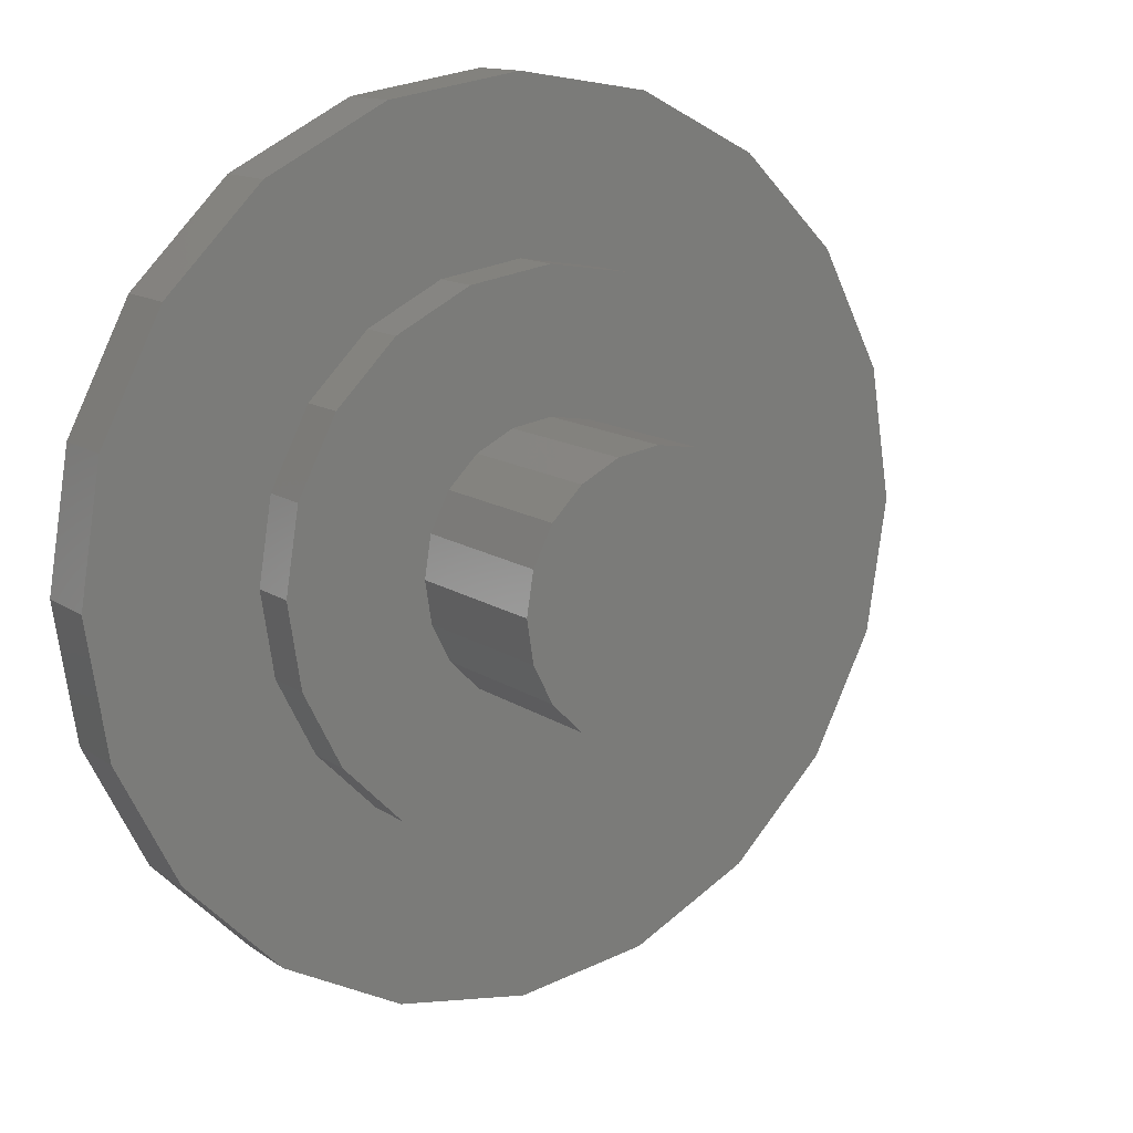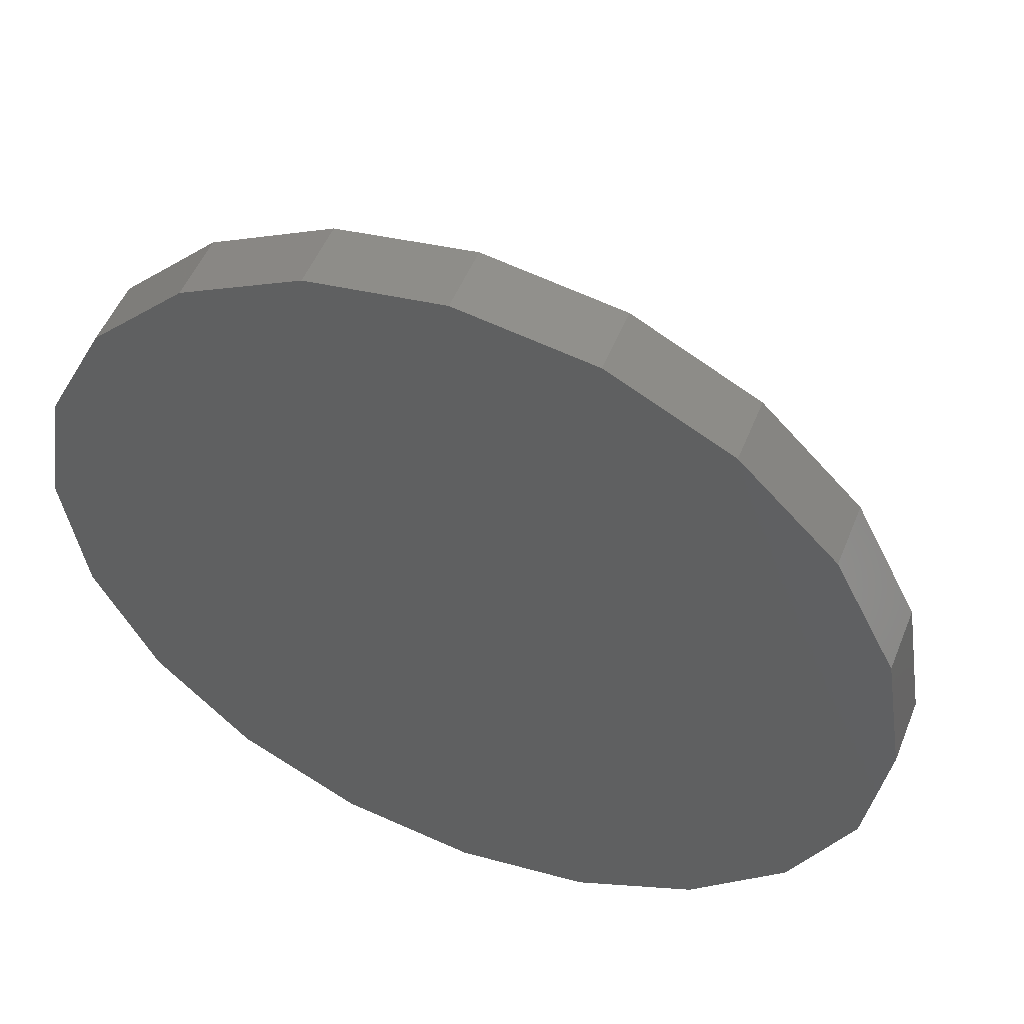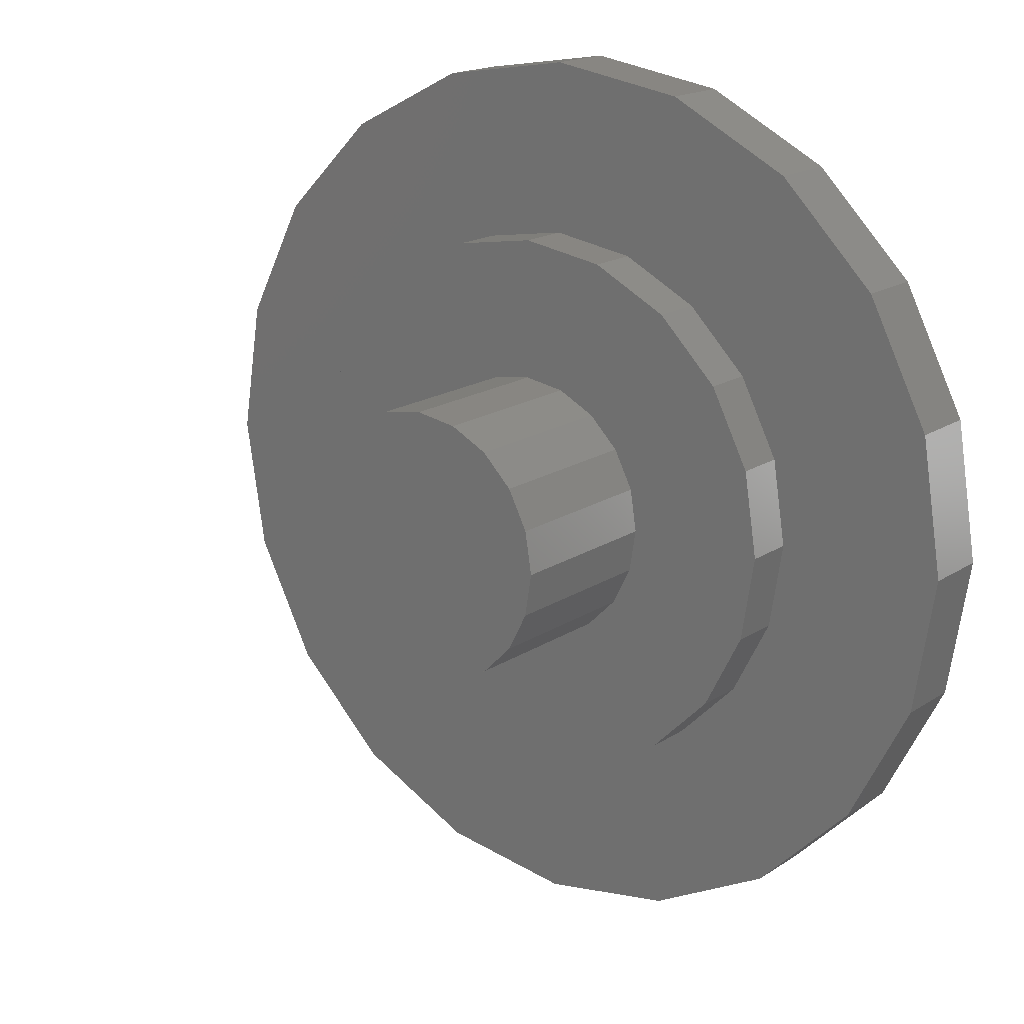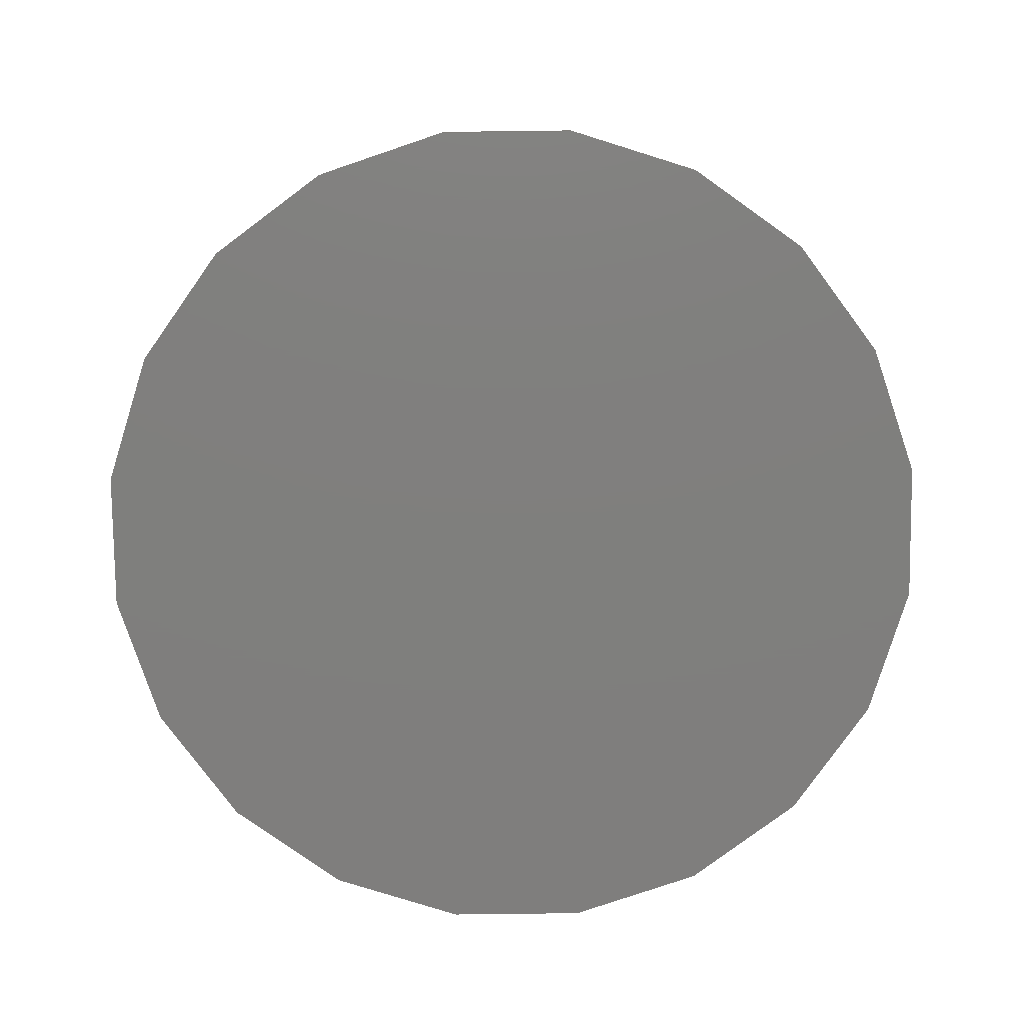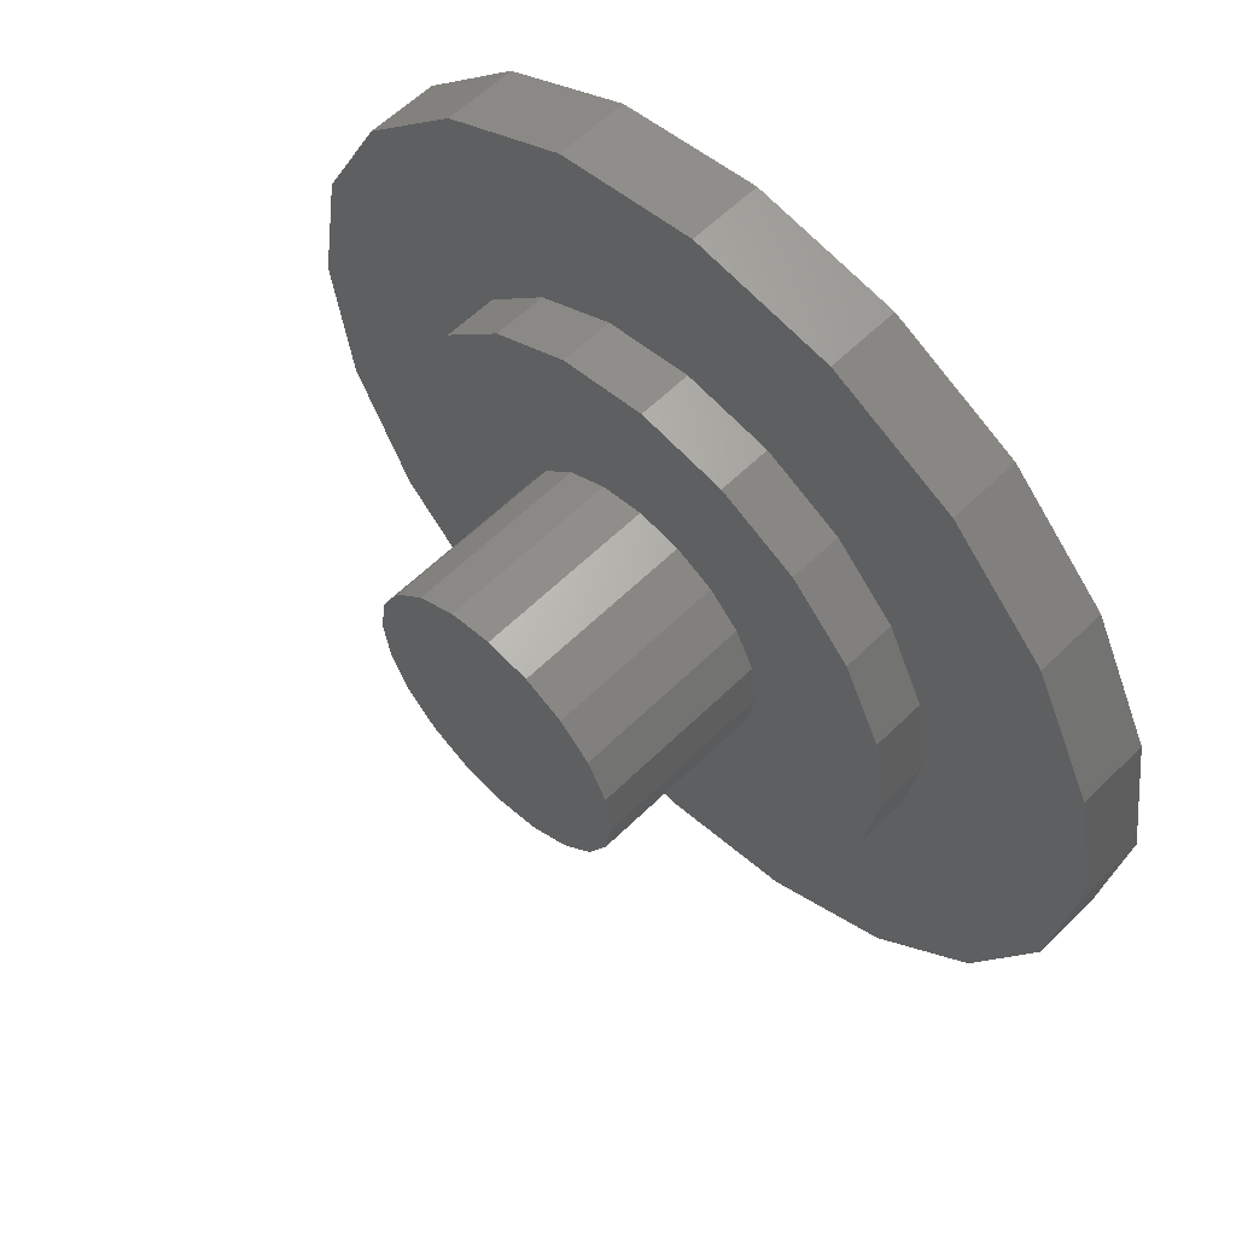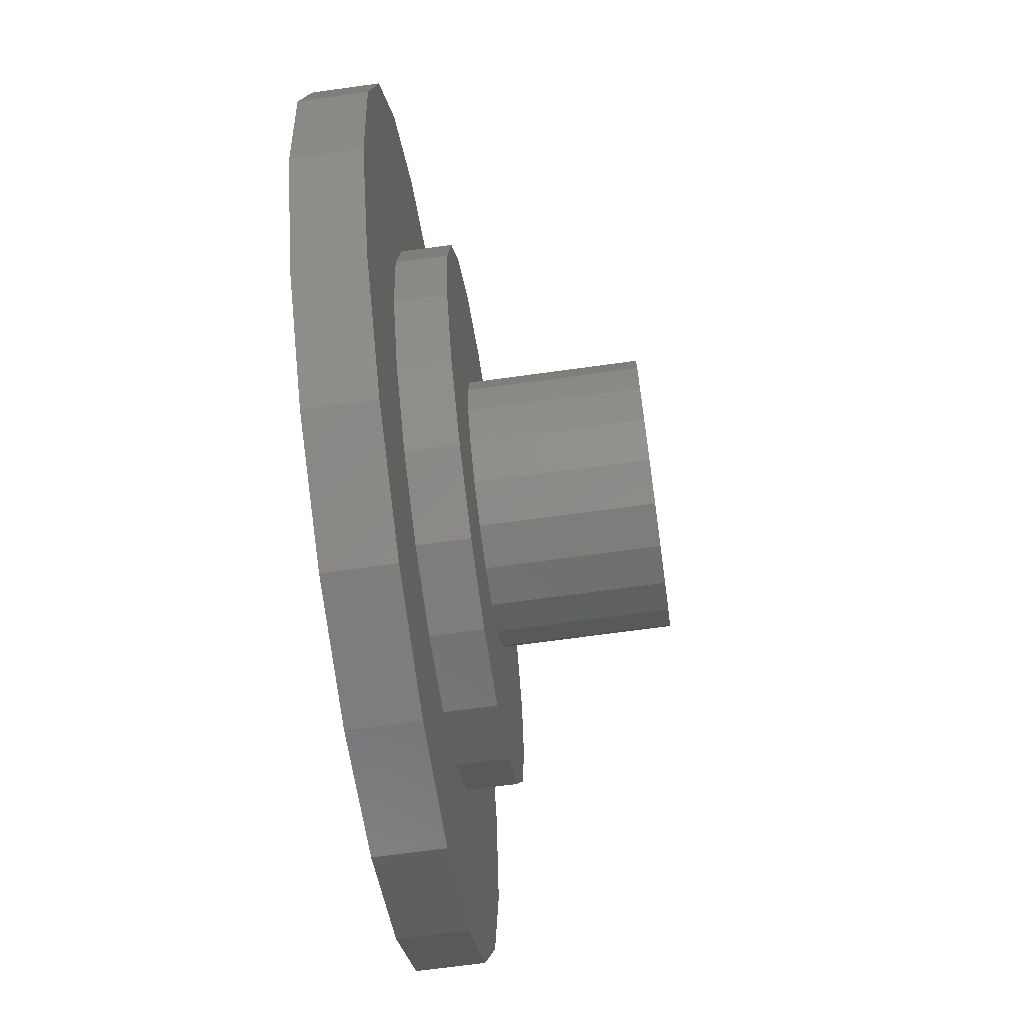
<metadata>
{"format":"stl","ext":"stl","renderer":"f3d","projection":"perspective","resolution":1024,"background":"white","views":[{"elev":13.1,"azim":-33.5,"up":"+Y"},{"elev":51.4,"azim":-158.4,"up":"+Y"},{"elev":17.5,"azim":38.1,"up":"+Y"},{"elev":-79.0,"azim":-98.3,"up":"+Z"},{"elev":59.4,"azim":44.8,"up":"+Y"},{"elev":-67.9,"azim":-82.1,"up":"+Y"}]}
</metadata>
<code>
# stl→obj: 120 verts, 232 faces
v 3.25 0 1.4
v 3.091 1.004 0.8
v 3.091 1.004 1.4
v 3.25 0 0.8
v -3.25 0 0.8
v -3.091 1.004 1.4
v -3.091 1.004 0.8
v -3.25 0 1.4
v 1.004 3.091 0.8
v 0 3.25 1.4
v 1.004 3.091 1.4
v 0 3.25 0.8
v 3.091 -1.004 0.8
v 2.629 -1.91 0.8
v 2.629 1.91 0.8
v 1.91 -2.629 0.8
v 1.91 2.629 0.8
v 1.004 -3.091 0.8
v 0 -3.25 0.8
v -1.004 -3.091 0.8
v -1.004 3.091 0.8
v -1.91 -2.629 0.8
v -1.91 2.629 0.8
v -2.629 -1.91 0.8
v -2.629 1.91 0.8
v -3.091 -1.004 0.8
v 2.629 1.91 1.4
v 1.91 2.629 1.4
v -1.91 2.629 1.4
v -1.004 3.091 1.4
v -2.629 1.91 1.4
v 2.629 -1.91 1.4
v 3.091 -1.004 1.4
v -2.629 -1.91 1.4
v -1.91 -2.629 1.4
v -3.091 -1.004 1.4
v 1.6 0 1.4
v 1.522 0.4944 1.4
v 1.294 0.9405 1.4
v 1.522 -0.4944 1.4
v 0.9405 1.294 1.4
v 0.4944 1.522 1.4
v 0 1.6 1.4
v -0.4944 1.522 1.4
v -0.9405 1.294 1.4
v -1.294 0.9405 1.4
v -1.522 0.4944 1.4
v 1.294 -0.9405 1.4
v 1.91 -2.629 1.4
v 0.9405 -1.294 1.4
v 1.004 -3.091 1.4
v 0.4944 -1.522 1.4
v 0 -1.6 1.4
v 0 -3.25 1.4
v -0.4944 -1.522 1.4
v -1.004 -3.091 1.4
v -0.9405 -1.294 1.4
v -1.294 -0.9405 1.4
v -1.522 -0.4944 1.4
v -1.6 0 1.4
v -1.522 0.4944 3.4
v -1.6 0 3.4
v -1.522 -0.4944 3.4
v 1.522 -0.4944 3.4
v 1.6 0 3.4
v 1.294 0.9405 3.4
v 0.9405 1.294 3.4
v 1.522 0.4944 3.4
v 0 1.6 3.4
v 0.4944 1.522 3.4
v -0.9405 1.294 3.4
v -0.4944 1.522 3.4
v -1.294 0.9405 3.4
v 1.294 -0.9405 3.4
v 0.9405 -1.294 3.4
v 0.4944 -1.522 3.4
v 0 -1.6 3.4
v -0.4944 -1.522 3.4
v -0.9405 -1.294 3.4
v -1.294 -0.9405 3.4
v 5.25 0 0.8
v 4.993 1.622 0
v 4.993 1.622 0.8
v 5.25 0 0
v -5.25 0 0
v -4.993 1.622 0.8
v -4.993 1.622 0
v -5.25 0 0.8
v 1.622 4.993 0
v 0 5.25 0.8
v 1.622 4.993 0.8
v 0 5.25 0
v -1.622 -4.993 0
v 0 -5.25 0.8
v -1.622 -4.993 0.8
v 0 -5.25 0
v 4.993 -1.622 0
v 4.247 -3.086 0
v 4.247 3.086 0
v 3.086 -4.247 0
v 3.086 4.247 0
v 1.622 -4.993 0
v -1.622 4.993 0
v -3.086 -4.247 0
v -3.086 4.247 0
v -4.247 -3.086 0
v -4.247 3.086 0
v -4.993 -1.622 0
v 4.247 3.086 0.8
v 3.086 4.247 0.8
v -3.086 4.247 0.8
v -1.622 4.993 0.8
v -4.247 3.086 0.8
v 4.247 -3.086 0.8
v 4.993 -1.622 0.8
v -4.247 -3.086 0.8
v -3.086 -4.247 0.8
v -4.993 -1.622 0.8
v 3.086 -4.247 0.8
v 1.622 -4.993 0.8
f 1 2 3
f 2 1 4
f 5 6 7
f 6 5 8
f 9 10 11
f 10 9 12
f 13 2 4
f 14 2 13
f 14 15 2
f 16 15 14
f 16 17 15
f 18 17 16
f 18 9 17
f 19 9 18
f 19 12 9
f 20 12 19
f 20 21 12
f 22 21 20
f 22 23 21
f 24 23 22
f 24 25 23
f 26 25 24
f 26 7 25
f 7 26 5
f 27 17 28
f 17 27 15
f 3 15 27
f 15 3 2
f 17 11 28
f 11 17 9
f 21 29 30
f 29 21 23
f 25 29 23
f 29 25 31
f 12 30 10
f 30 12 21
f 32 13 33
f 13 32 14
f 22 34 24
f 34 22 35
f 26 8 5
f 8 26 36
f 7 31 25
f 31 7 6
f 37 1 3
f 38 3 27
f 1 37 33
f 39 27 28
f 40 33 37
f 33 40 32
f 3 38 37
f 27 39 38
f 41 28 11
f 28 41 39
f 11 42 41
f 10 42 11
f 10 43 42
f 10 44 43
f 30 44 10
f 44 30 45
f 29 45 30
f 45 29 46
f 46 31 47
f 31 46 29
f 48 32 40
f 32 48 49
f 50 49 48
f 49 50 51
f 52 51 50
f 53 51 52
f 53 54 51
f 55 54 53
f 56 55 57
f 55 56 54
f 35 57 58
f 34 58 59
f 57 35 56
f 36 59 60
f 6 47 31
f 47 6 60
f 58 34 35
f 8 60 6
f 59 36 34
f 60 8 36
f 33 4 1
f 4 33 13
f 19 51 54
f 51 19 18
f 49 14 32
f 14 49 16
f 22 56 35
f 56 22 20
f 24 36 26
f 36 24 34
f 18 49 51
f 49 18 16
f 20 54 56
f 54 20 19
f 60 61 47
f 61 60 62
f 59 62 60
f 62 59 63
f 64 37 65
f 37 64 40
f 66 41 67
f 41 66 39
f 68 39 66
f 39 68 38
f 42 69 70
f 69 42 43
f 41 70 67
f 70 41 42
f 44 71 72
f 71 44 45
f 46 71 45
f 71 46 73
f 43 72 69
f 72 43 44
f 68 64 65
f 66 64 68
f 66 74 64
f 67 74 66
f 67 75 74
f 70 75 67
f 70 76 75
f 69 76 70
f 69 77 76
f 72 77 69
f 72 78 77
f 71 78 72
f 71 79 78
f 73 79 71
f 73 80 79
f 61 80 73
f 61 63 80
f 63 61 62
f 47 73 46
f 73 47 61
f 65 38 68
f 38 65 37
f 58 63 59
f 63 58 80
f 52 75 76
f 75 52 50
f 75 48 74
f 48 75 50
f 74 40 64
f 40 74 48
f 53 76 77
f 76 53 52
f 55 77 78
f 77 55 53
f 57 80 58
f 80 57 79
f 57 78 79
f 78 57 55
f 81 82 83
f 82 81 84
f 85 86 87
f 86 85 88
f 89 90 91
f 90 89 92
f 93 94 95
f 94 93 96
f 97 82 84
f 98 82 97
f 98 99 82
f 100 99 98
f 100 101 99
f 102 101 100
f 102 89 101
f 96 89 102
f 96 92 89
f 93 92 96
f 93 103 92
f 104 103 93
f 104 105 103
f 106 105 104
f 106 107 105
f 108 107 106
f 108 87 107
f 87 108 85
f 109 101 110
f 101 109 99
f 83 99 109
f 99 83 82
f 101 91 110
f 91 101 89
f 103 111 112
f 111 103 105
f 107 111 105
f 111 107 113
f 92 112 90
f 112 92 103
f 114 97 115
f 97 114 98
f 104 116 106
f 116 104 117
f 108 88 85
f 88 108 118
f 87 113 107
f 113 87 86
f 83 115 81
f 109 115 83
f 109 114 115
f 110 114 109
f 110 119 114
f 91 119 110
f 91 120 119
f 90 120 91
f 90 94 120
f 112 94 90
f 112 95 94
f 111 95 112
f 111 117 95
f 113 117 111
f 113 116 117
f 86 116 113
f 86 118 116
f 118 86 88
f 115 84 81
f 84 115 97
f 96 120 94
f 120 96 102
f 119 98 114
f 98 119 100
f 104 95 117
f 95 104 93
f 106 118 108
f 118 106 116
f 102 119 120
f 119 102 100

</code>
